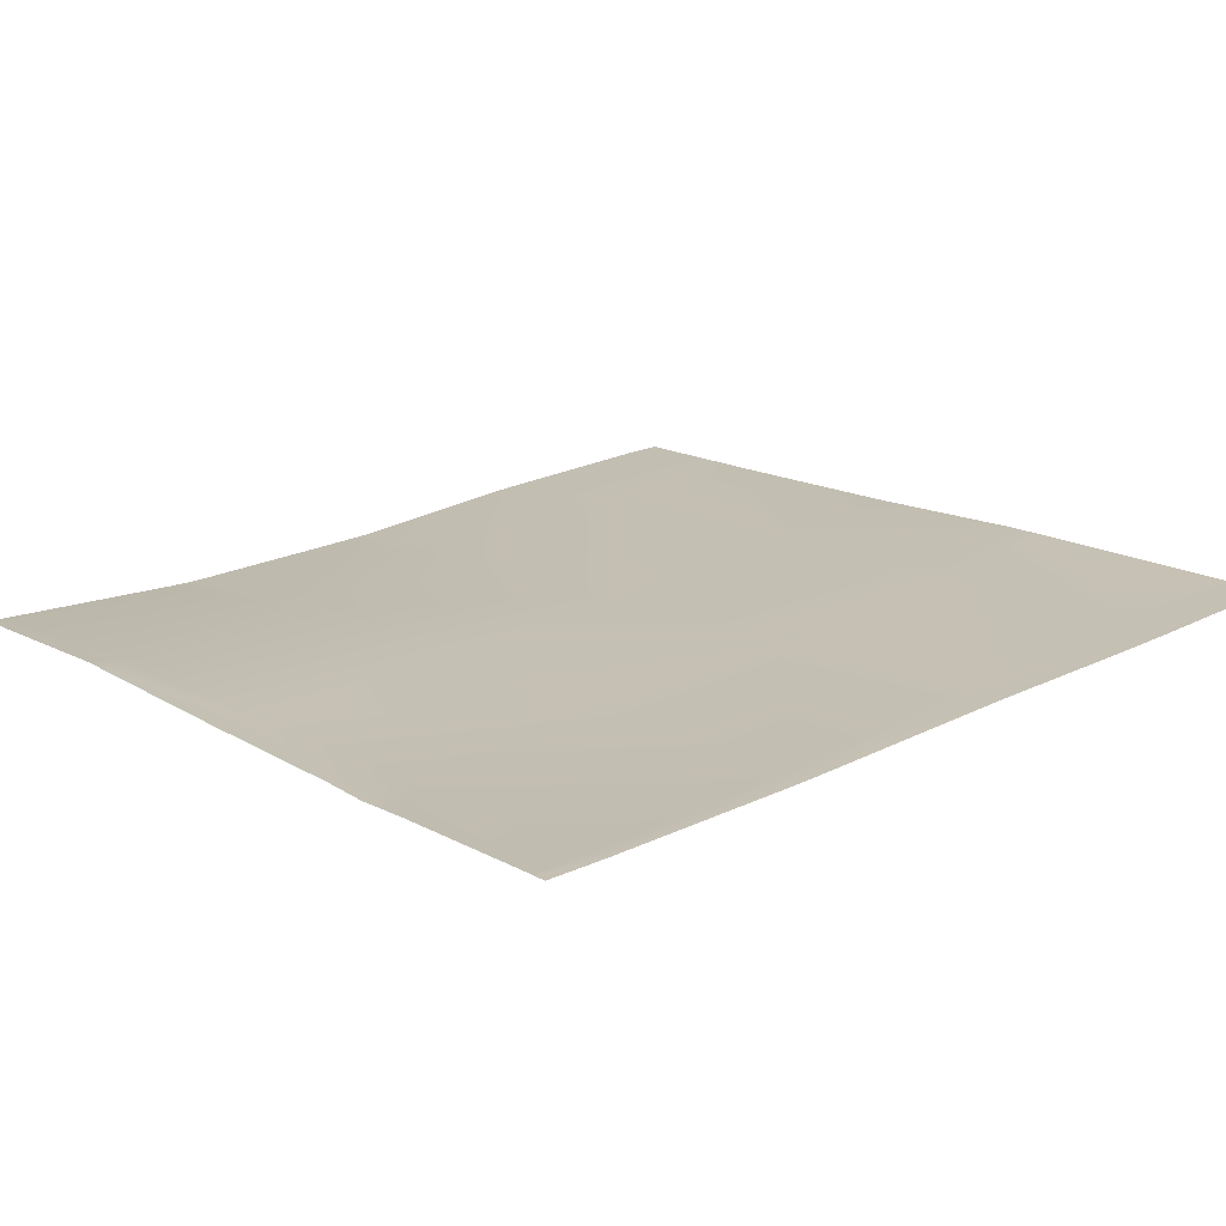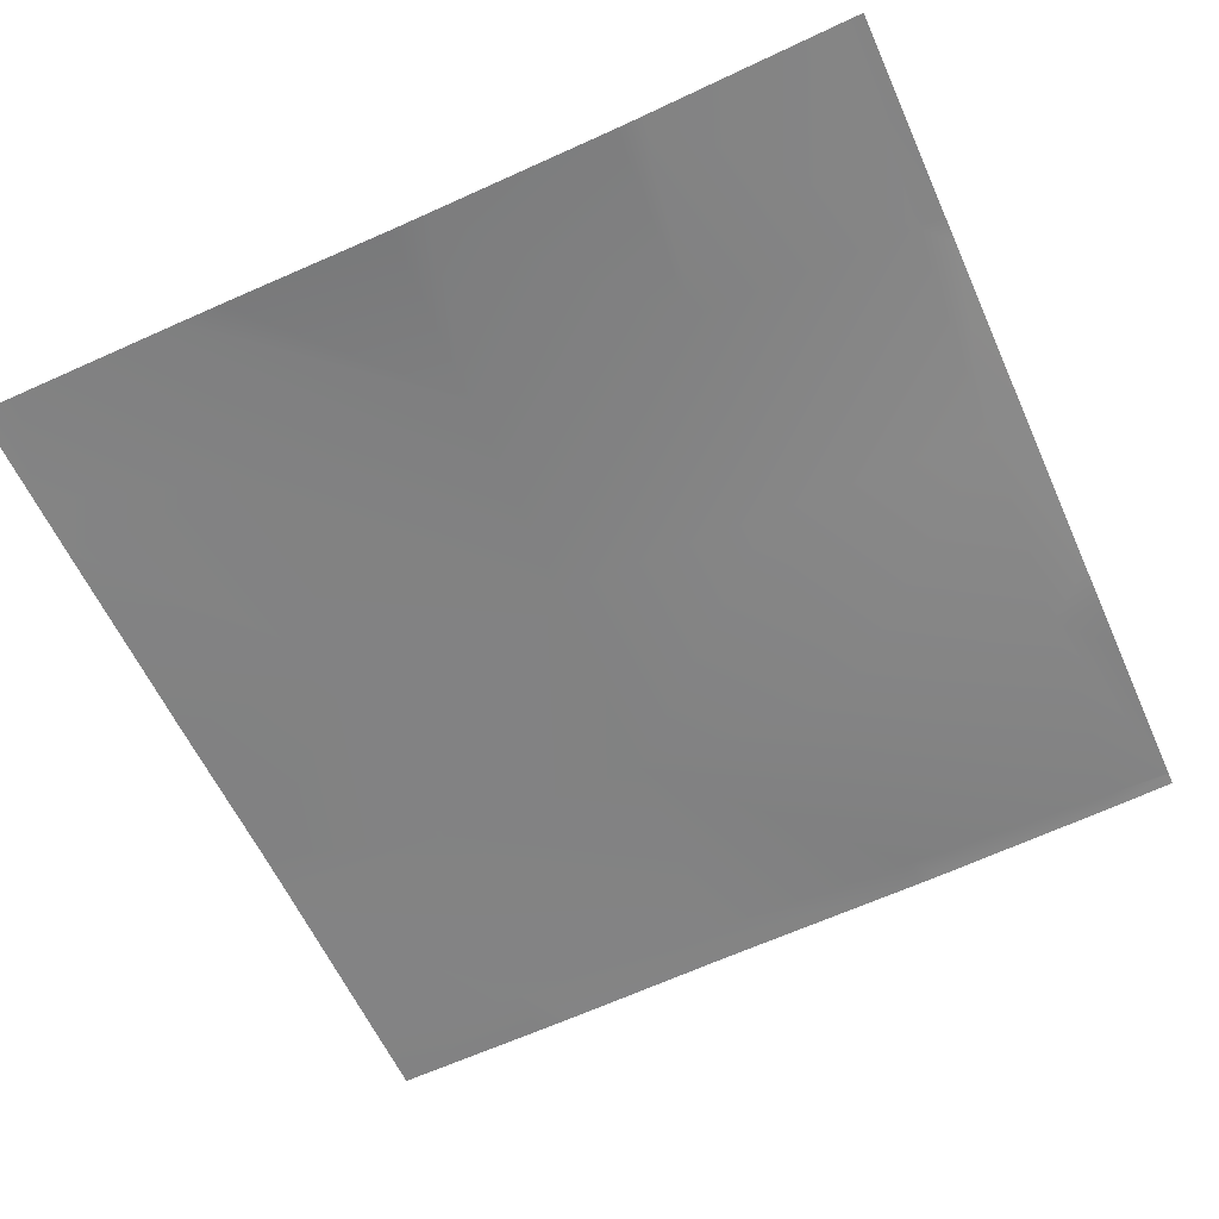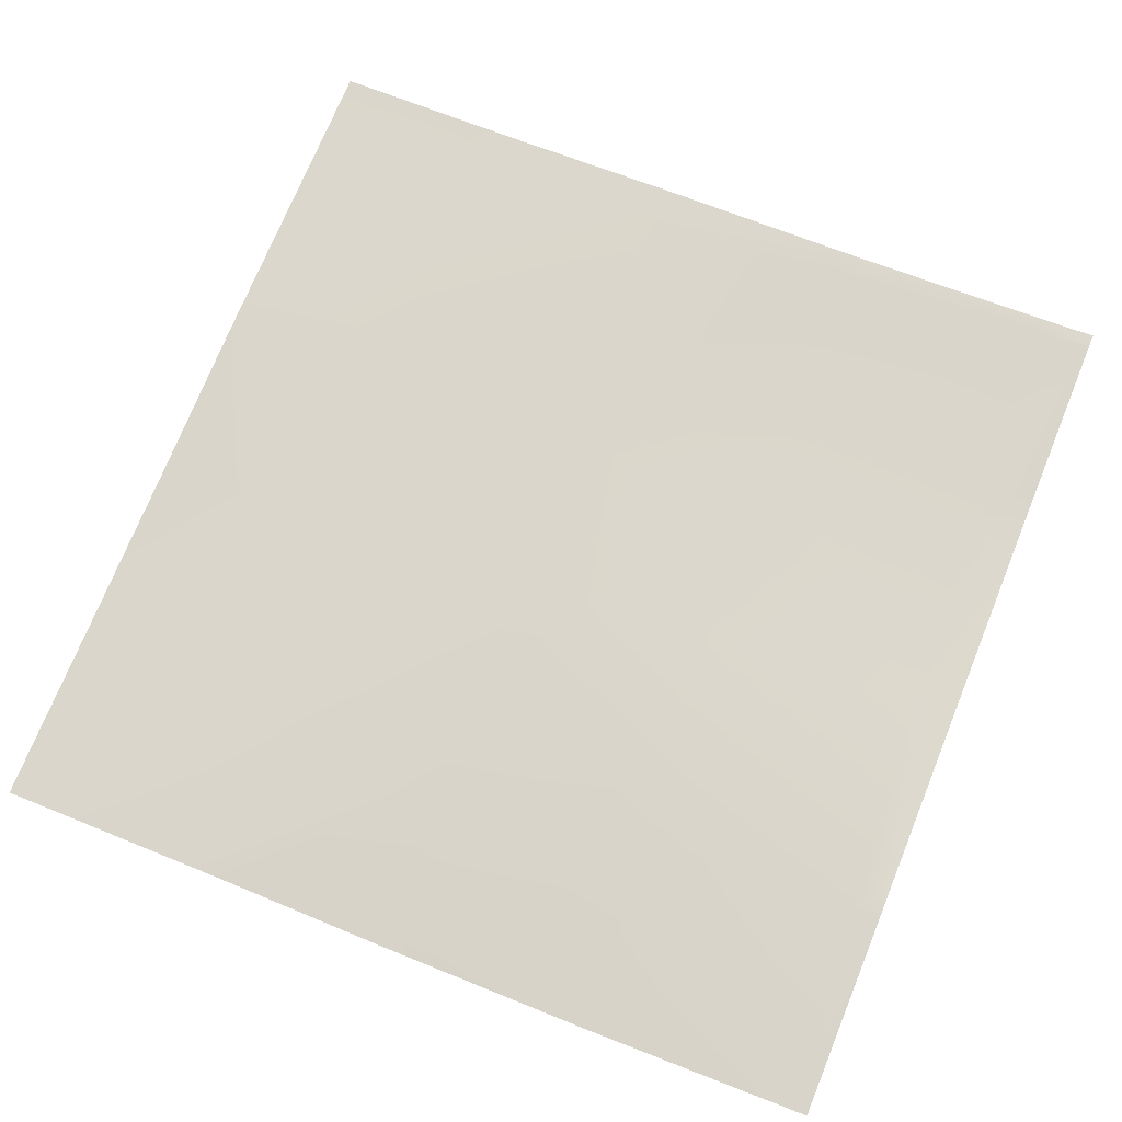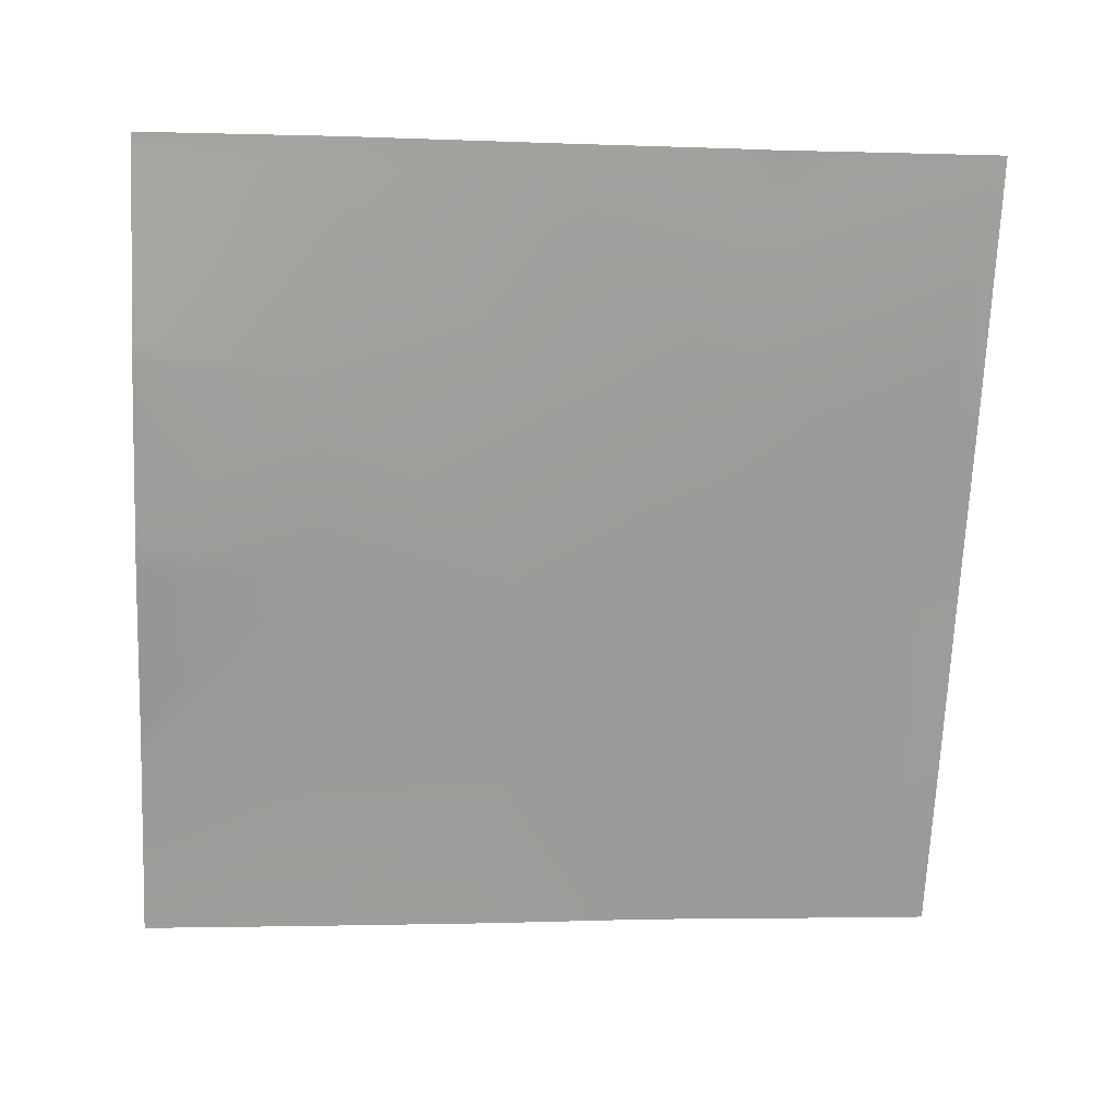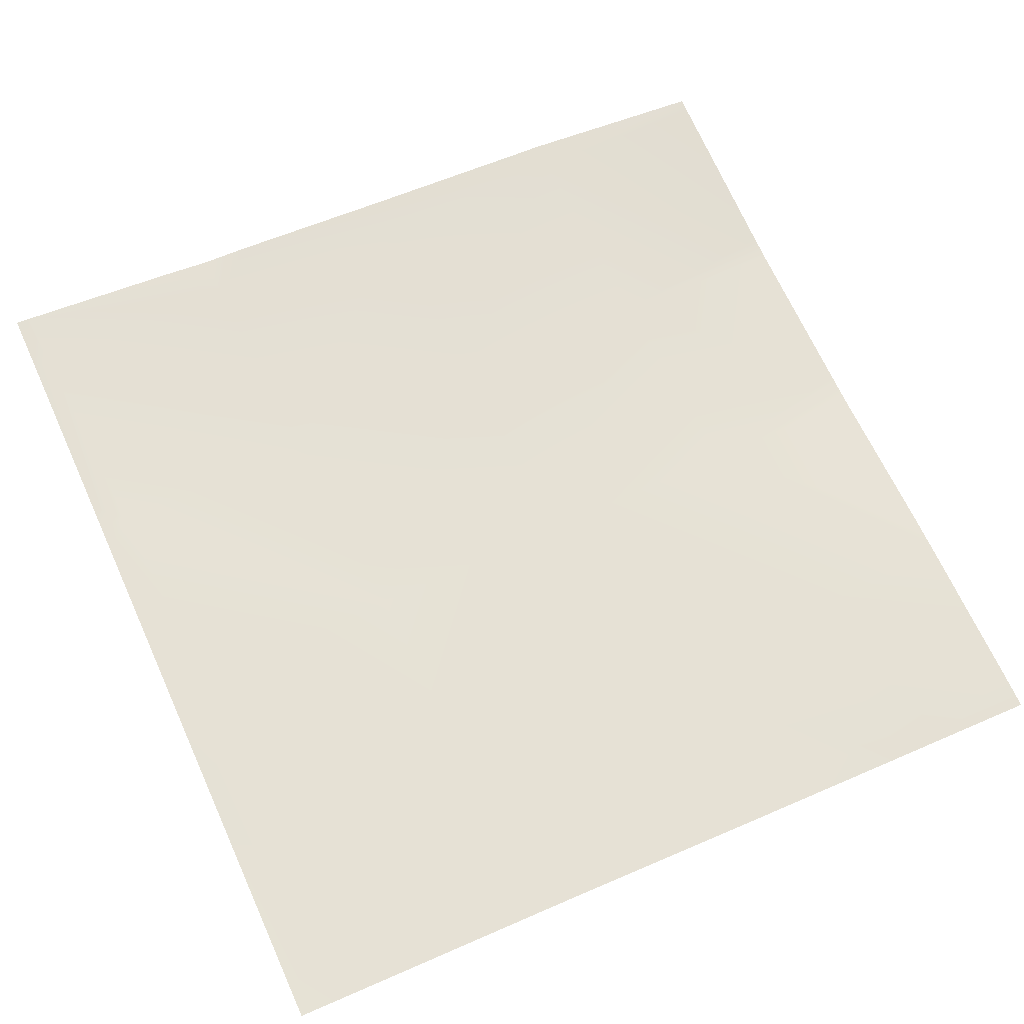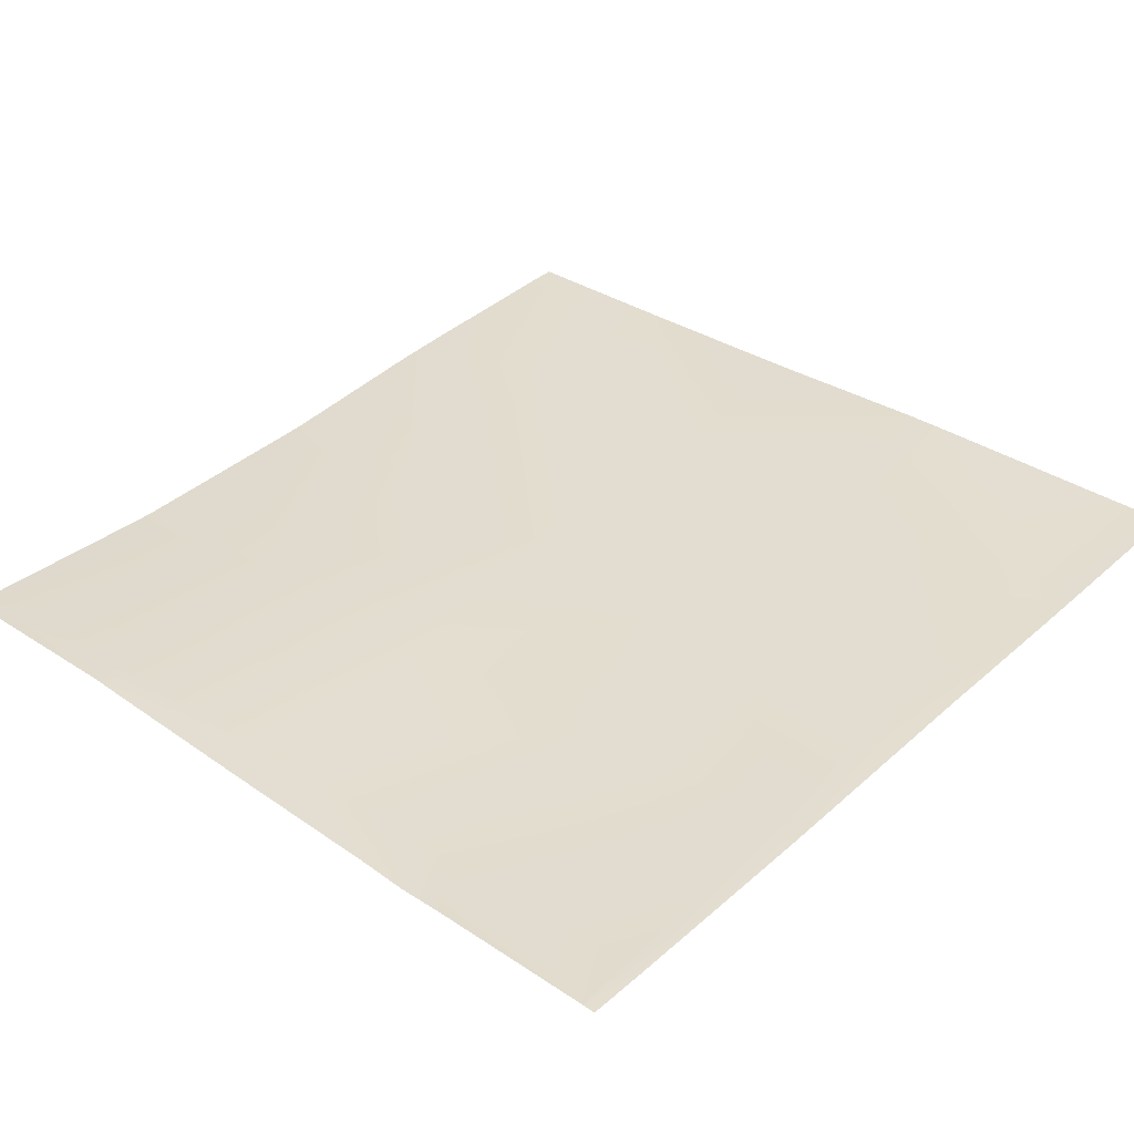
<metadata>
{"format":"obj","ext":"obj","renderer":"f3d","projection":"perspective","resolution":1024,"background":"white","views":[{"elev":23.5,"azim":139.6,"up":"+Y"},{"elev":-66.0,"azim":24.2,"up":"+Y"},{"elev":67.4,"azim":22.3,"up":"+Y"},{"elev":-69.3,"azim":87.4,"up":"+Y"},{"elev":67.6,"azim":-114.5,"up":"+Y"},{"elev":41.5,"azim":132.9,"up":"+Y"}]}
</metadata>
<code>
v -96 4.235 -94.91
v -96 3.943 -91.81
v -93.08 4.245 -95.06
v -96 4.35 -96
v -93.13 4.344 -96
v -96 4.349 -95.99
v -92.23 4.349 -96
v -85.13 4.409 -96
v -85.1 4.359 -95.48
v -84.63 4.413 -96
v -85.67 4.407 -96
v -89.09 4.334 -95.27
v -92.87 3.861 -91.07
v -89.13 4.403 -96
v -88.88 3.912 -91.28
v -96 3.856 -90.91
v -84.89 3.816 -91.49
v -81.11 4.474 -95.69
v -84.68 3.56 -87.5
v -88.67 3.461 -87.29
v -96 3.771 -90.09
v -92.66 3.445 -87.08
v -80.9 4.017 -91.7
v -80 4.528 -95.75
v -80 4.172 -92.7
v -80 4.037 -91.75
v -80 4.53 -95.78
v -81.12 4.499 -96
v -80 4.548 -96
v -80 3.997 -90.89
v -80.69 3.699 -87.71
v -96 3.364 -86.9
v -96 2.973 -83.37
v -96 2.621 -80
v -95.23 2.639 -80
v -96 2.812 -81.83
v -92.45 3.025 -83.09
v -96 2.923 -82.9
v -88.46 3.023 -83.3
v -84.47 3.114 -83.51
v -80.48 3.424 -83.72
v -88.29 2.531 -80
v -91.43 2.647 -80
v -92.29 2.653 -80
v -87.63 2.54 -80
v -83.83 2.639 -80
v -84.29 2.607 -80
v -80 3.487 -84.26
v -80 3.738 -87.75
v -80.29 2.958 -80
v -80.03 2.974 -80
v -80 3.458 -83.75
v -80 2.981 -80.04
v -80 2.978 -80
f 1 2 3
f 4 3 5
f 4 6 3
f 6 1 3
f 5 3 7
f 8 9 10
f 8 11 9
f 12 3 13
f 7 12 14
f 7 3 12
f 12 13 15
f 16 3 2
f 16 13 3
f 9 15 17
f 15 9 12
f 17 18 9
f 17 15 19
f 11 12 9
f 11 14 12
f 15 13 20
f 13 21 22
f 13 16 21
f 23 18 17
f 24 23 25
f 24 18 23
f 26 25 23
f 27 18 24
f 27 28 18
f 27 29 28
f 26 23 30
f 18 10 9
f 18 28 10
f 23 17 31
f 32 33 22
f 34 35 36
f 36 37 38
f 36 35 37
f 38 22 33
f 38 37 22
f 22 37 20
f 20 37 39
f 15 20 19
f 17 19 31
f 20 40 19
f 20 13 22
f 19 41 31
f 42 39 43
f 44 39 37
f 44 43 39
f 39 45 40
f 39 42 45
f 46 40 47
f 46 41 40
f 40 41 19
f 47 40 45
f 20 39 40
f 48 31 41
f 48 49 31
f 44 37 35
f 32 22 21
f 50 41 46
f 51 41 50
f 51 52 41
f 51 53 52
f 48 41 52
f 54 53 51
f 30 31 49
f 30 23 31

</code>
